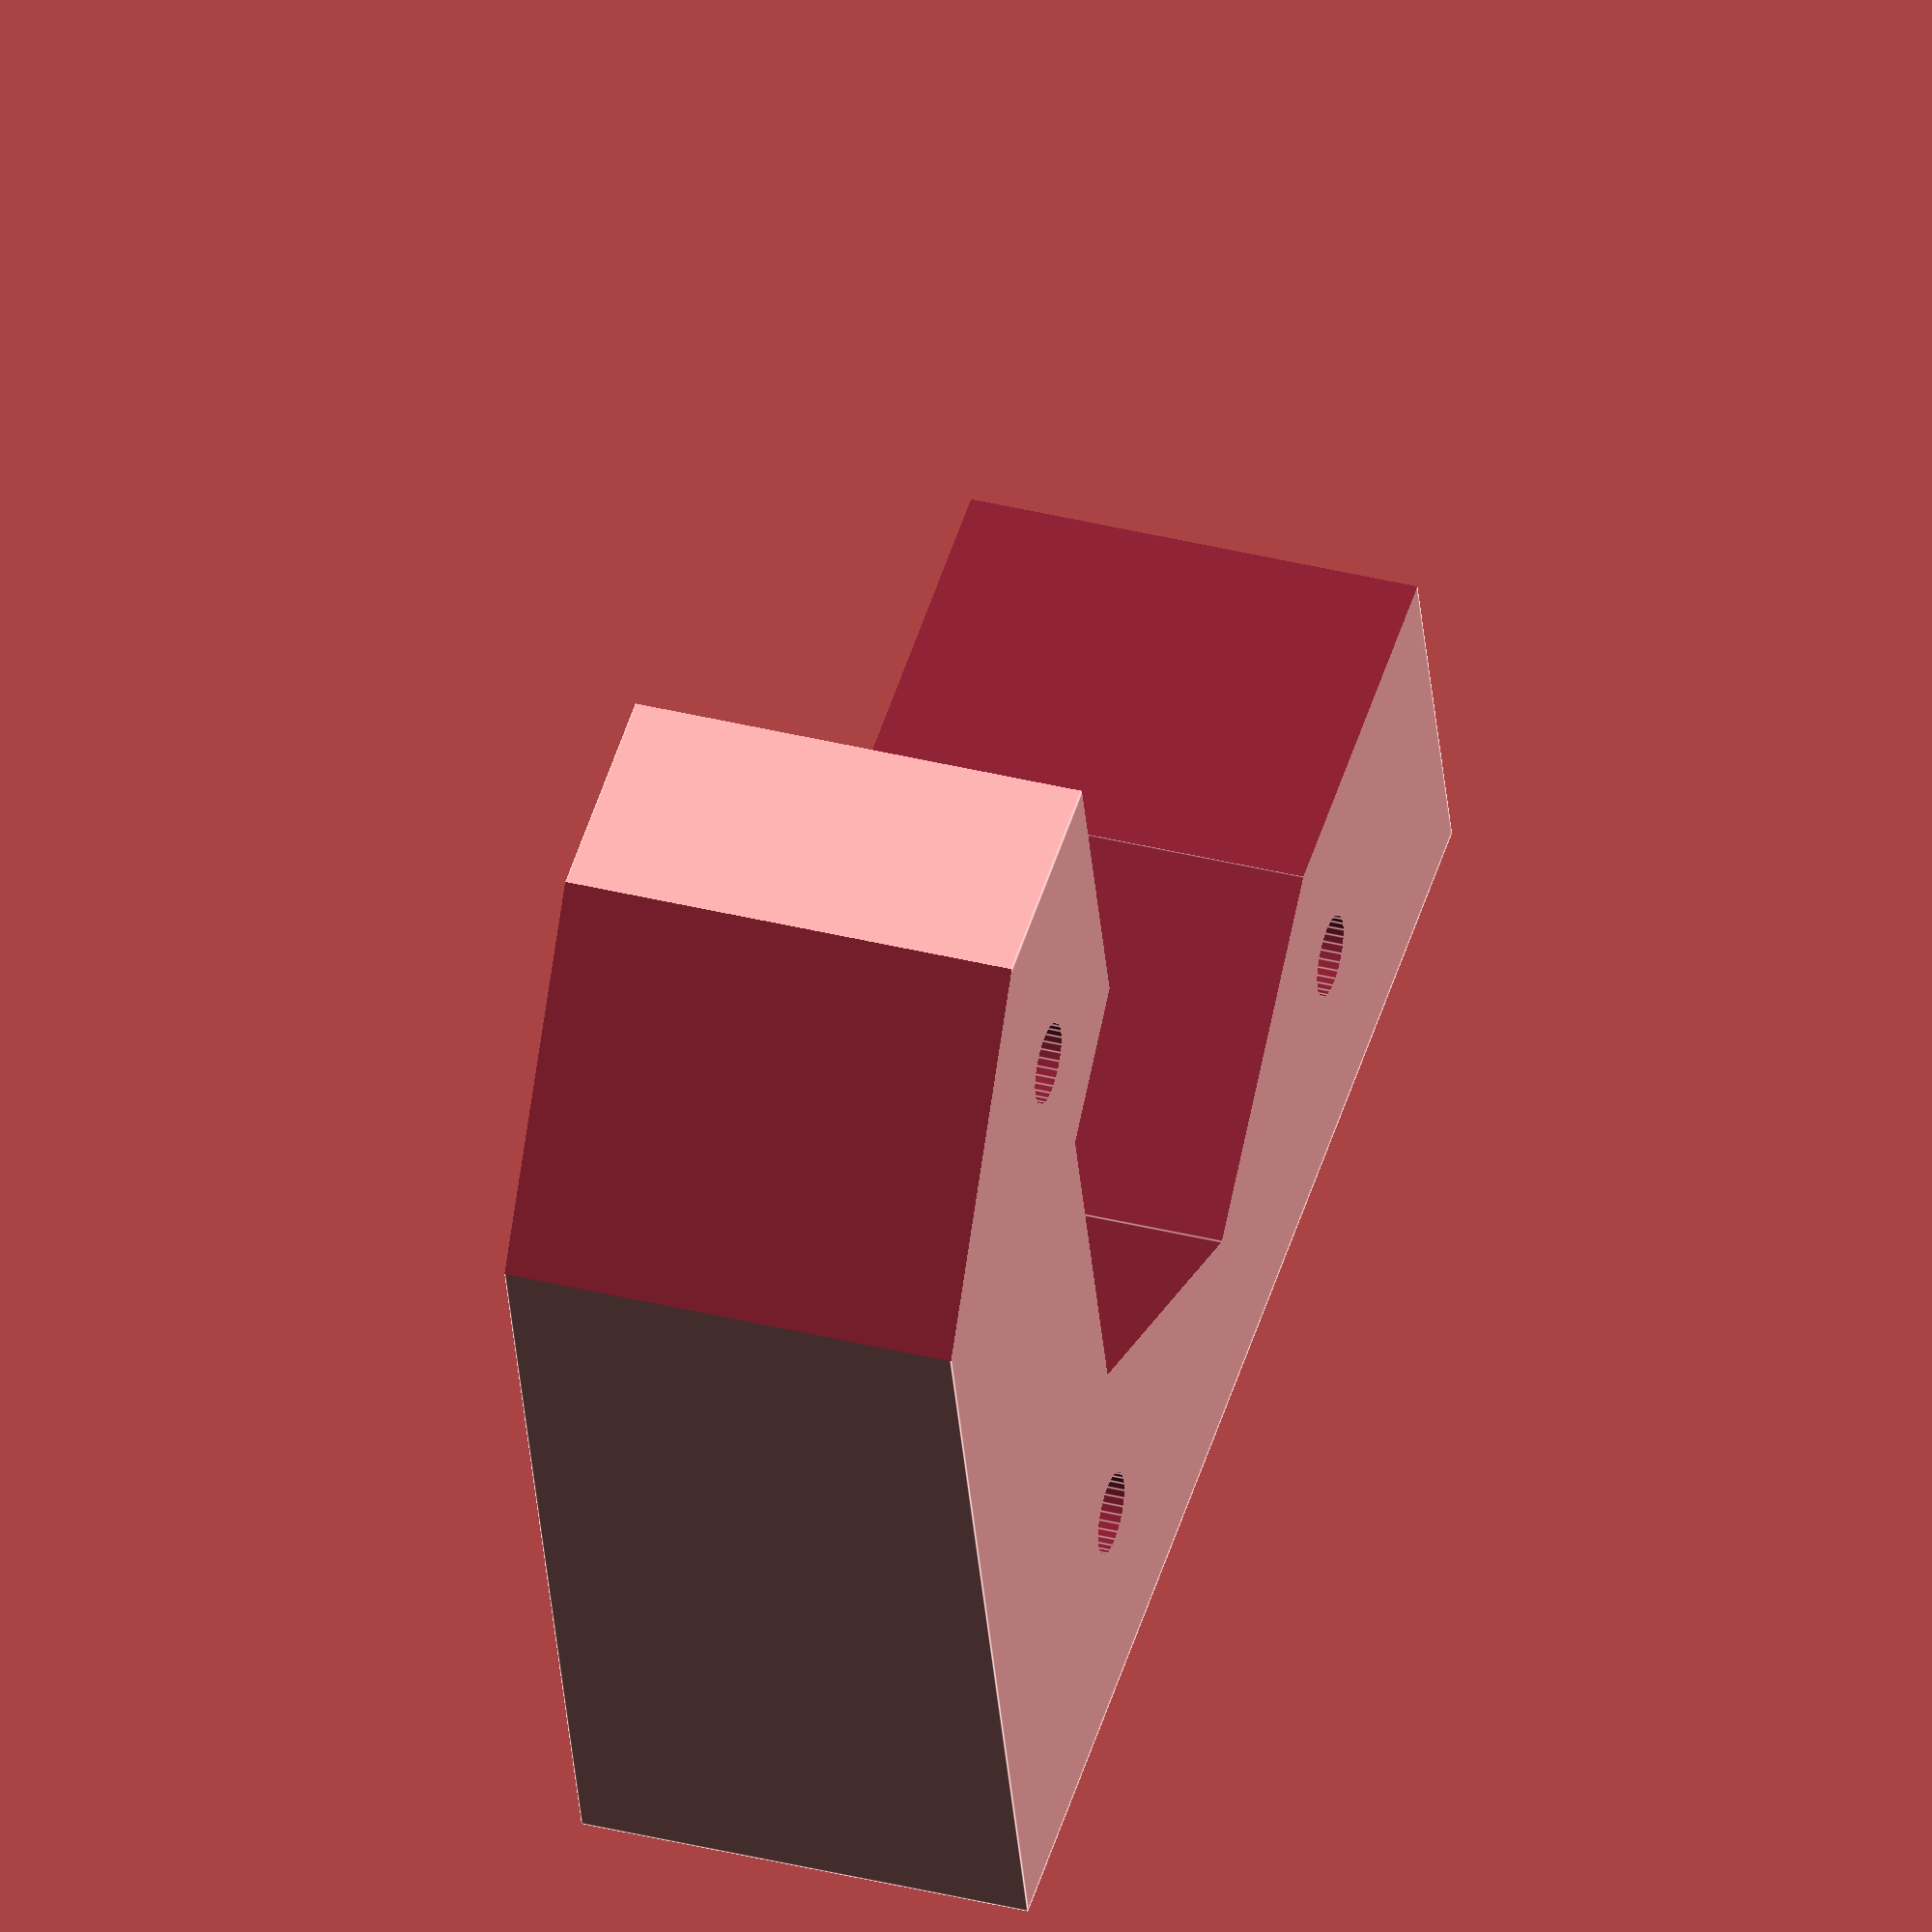
<openscad>

module x_end_motor_attachment(
                                    width=50,
                                    height=60, 
                                    depth=20,
                                    x_offset= 10,
                                    screw_hole_size=3.6,
                                    screw_head_size=6.2,
                                    screw_head_depth=2,
                                    shaft_hole_diameter=32){
   
    difference(){  
    // main body
    cube(size = [width, depth, height], center = true);

    // motor mounting holes              
    for(i=[0:3])
        rotate([0, 90*i, 0]) {
            translate(v=[15.5, 0, 15.5]) 
                rotate(a=[-90, 0, 0]){
                    cylinder(h = 2*depth, r=screw_hole_size/2, $fn=30, center=true);
                    translate(v=[0,0, -depth/2]) 
                        cylinder(h = screw_head_depth*2, r=screw_head_size/2, $fn=30, center=true);
                }
         }
     
    // motor shaft hole
     rotate(a=[90,0,0]) 
         cylinder(h = 2*depth, r=shaft_hole_diameter/2, $fn=6, center=true);
 
     
    // material saving cutouts
    translate([width/2-shaft_hole_diameter/4, 0, height/2-shaft_hole_diameter/4]) 
        cube(size = [width, 2*depth, height], center = true);
    // corner chamfer
    chamfer_center_offset = min(width/2, height/2);
    hole_clearance = shaft_hole_diameter / 6;
    chamfer_size = (chamfer_center_offset/cos(45)-(15.5)/cos(45)-(screw_head_size/2)-hole_clearance) *2;
    translate([chamfer_center_offset, 0, -chamfer_center_offset]) 
        rotate(a=[0,45,0])
         cube(size = [chamfer_size, 2*depth, width], center = true); 

    }
   
}

x_end_motor_attachment();
</openscad>
<views>
elev=126.7 azim=95.2 roll=342.5 proj=o view=edges
</views>
